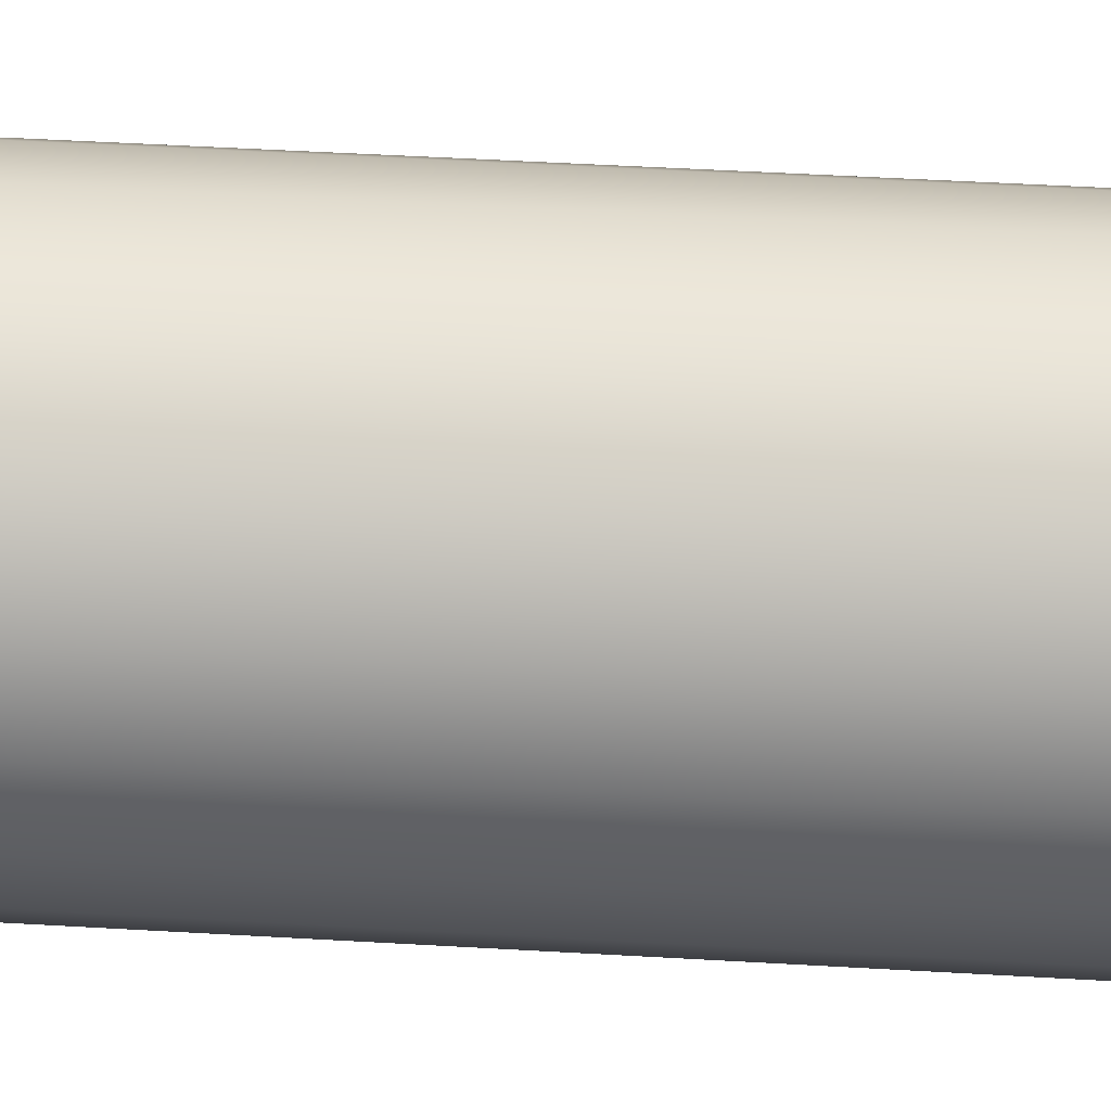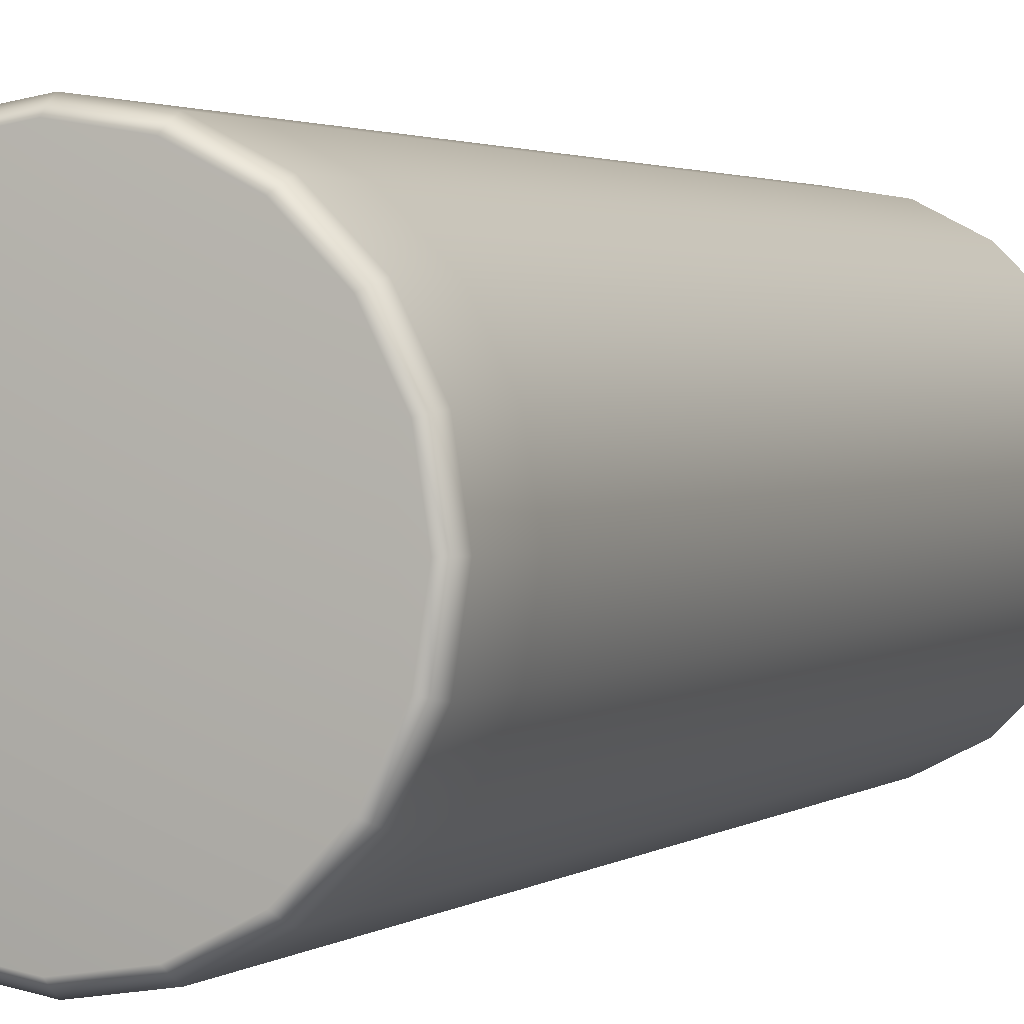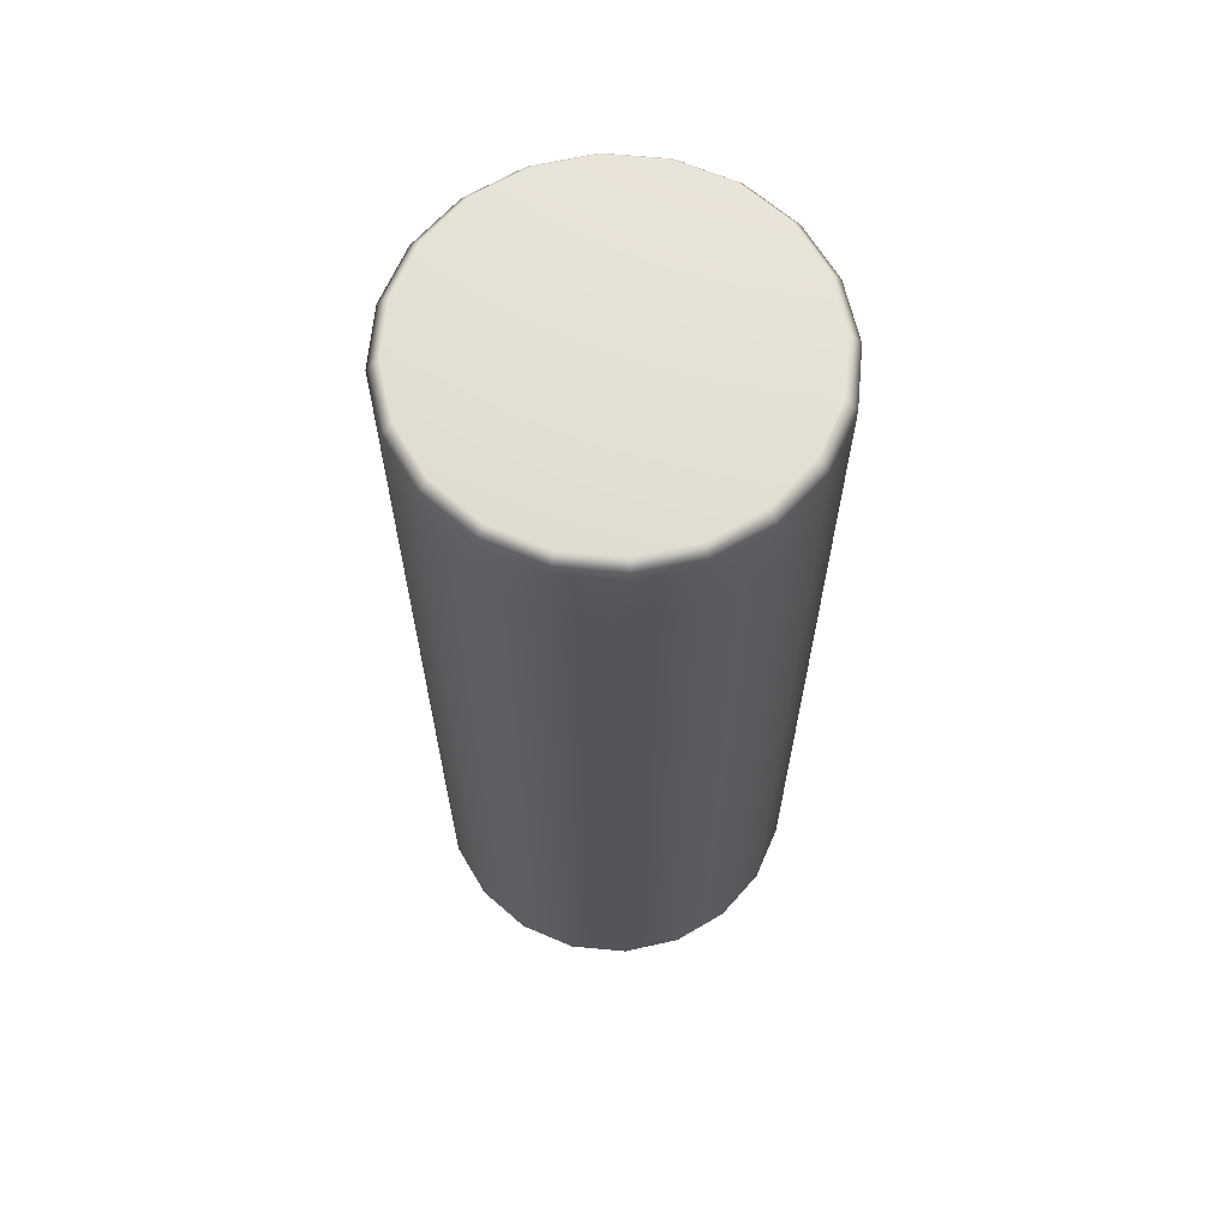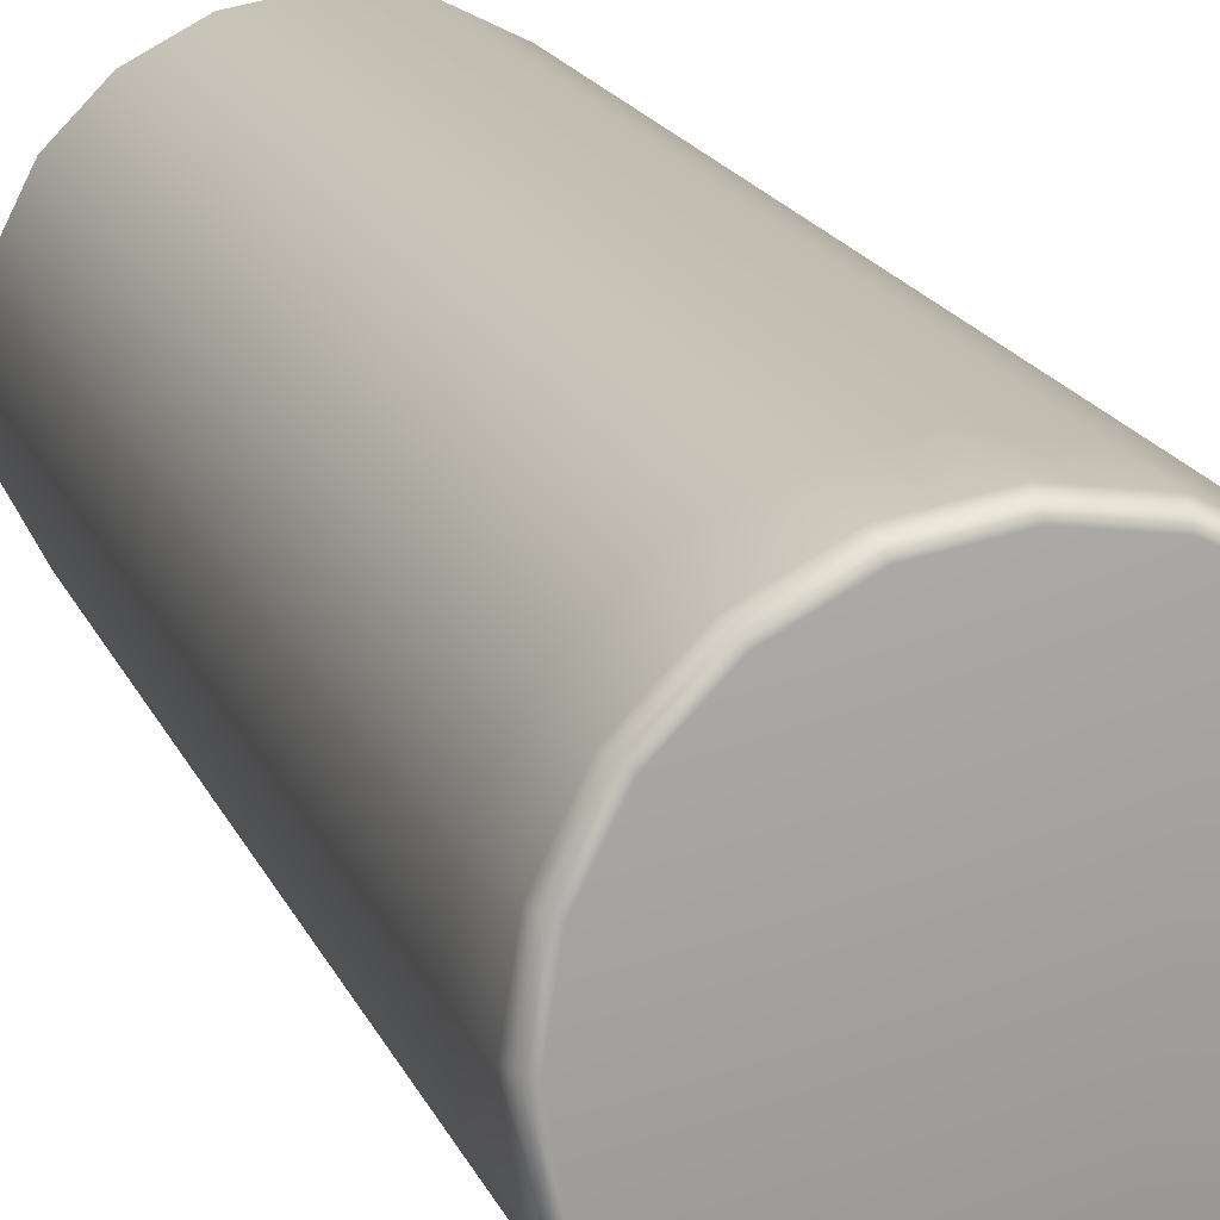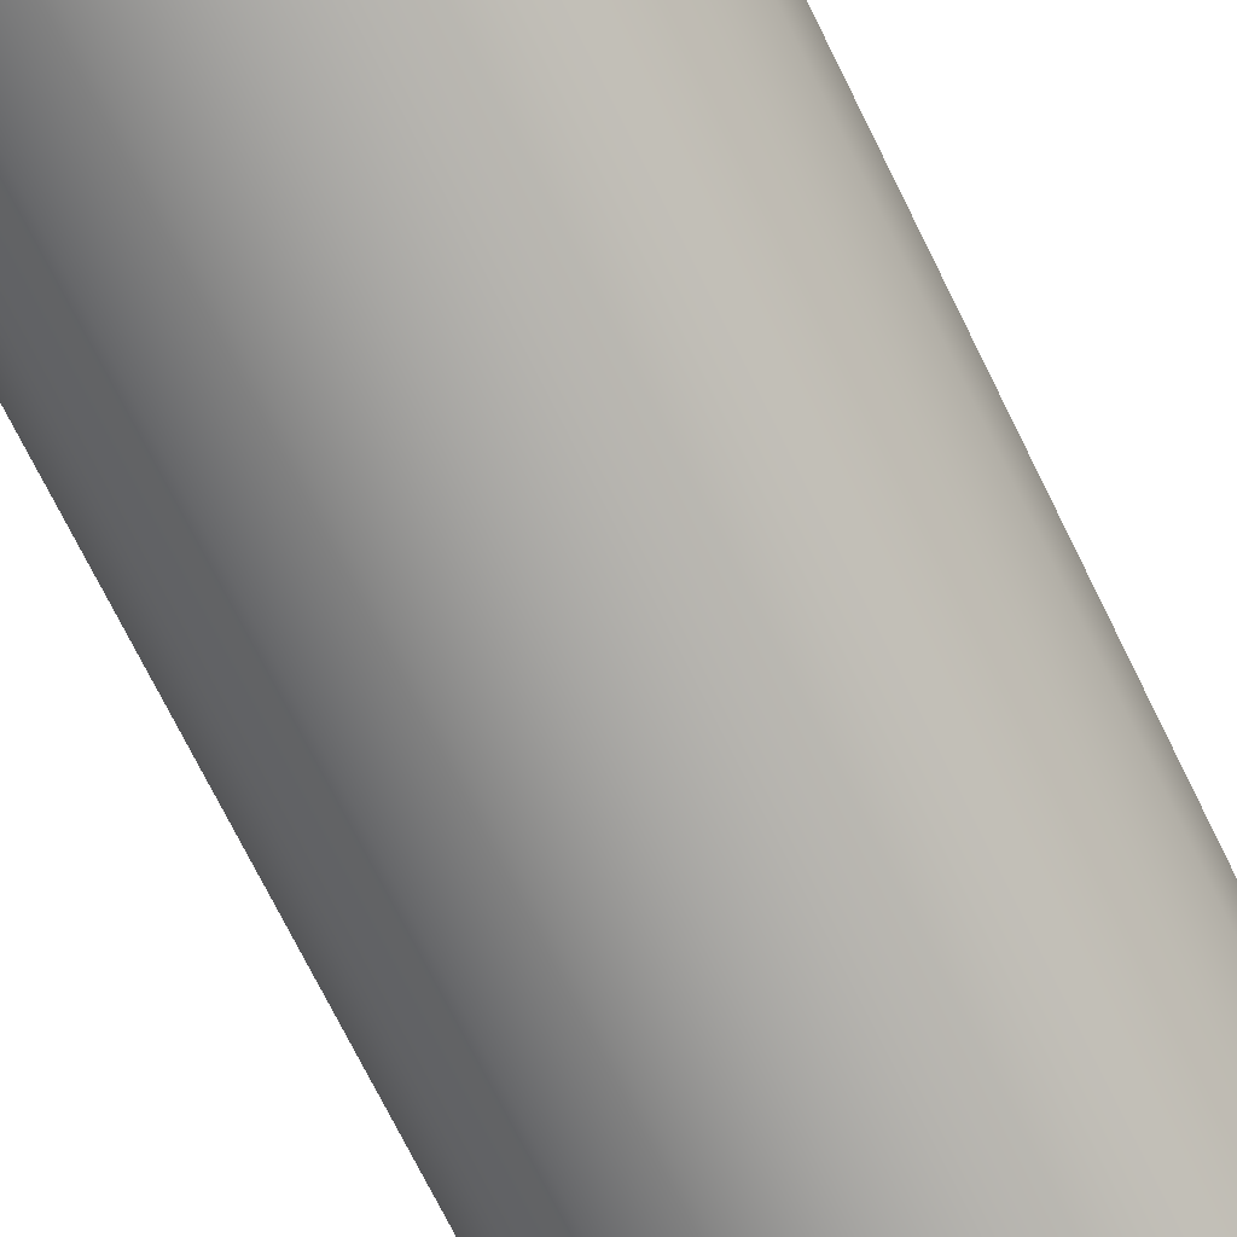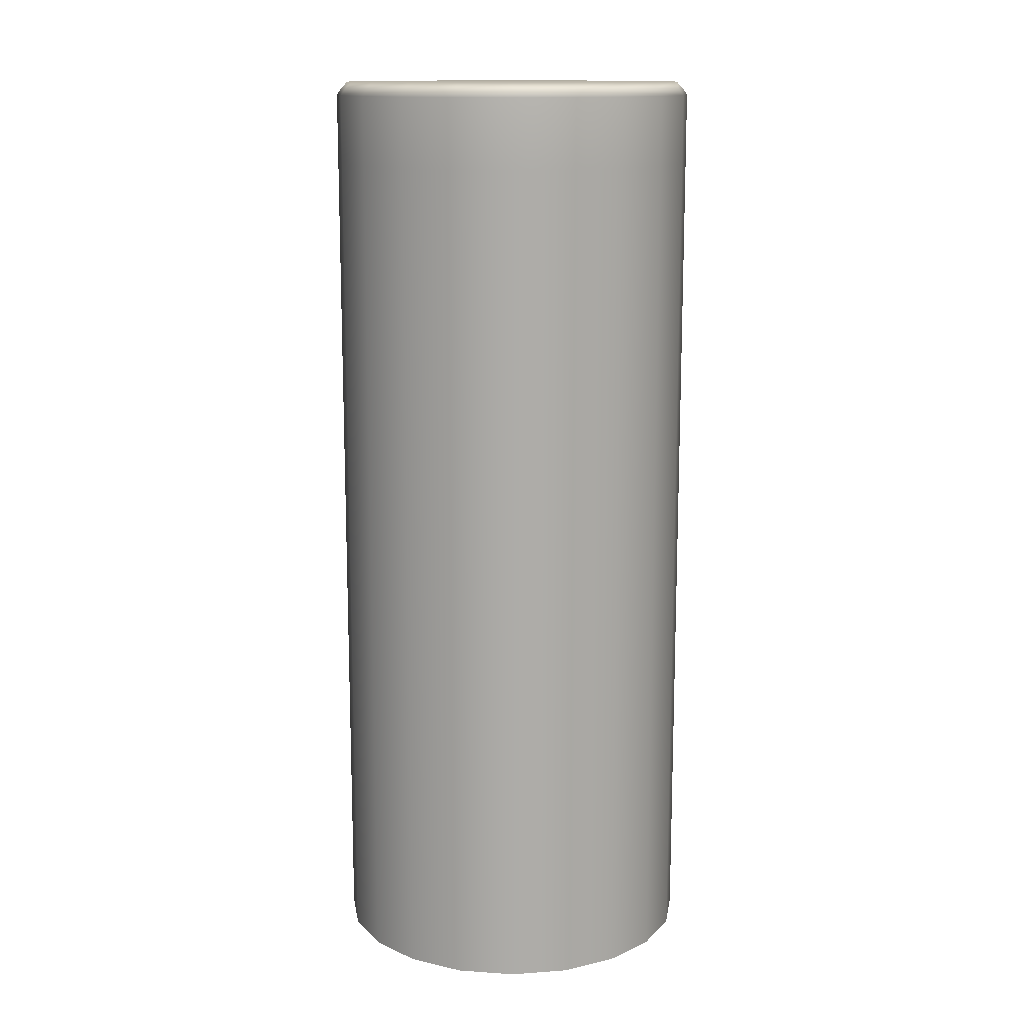
<metadata>
{"format":"obj","ext":"obj","renderer":"f3d","projection":"perspective","resolution":1024,"background":"white","views":[{"elev":51.3,"azim":93.6,"up":"+Z"},{"elev":2.0,"azim":-156.0,"up":"+Z"},{"elev":65.0,"azim":122.4,"up":"+Y"},{"elev":18.0,"azim":162.2,"up":"+Z"},{"elev":-74.3,"azim":-153.5,"up":"+Z"},{"elev":13.5,"azim":17.9,"up":"+Y"}]}
</metadata>
<code>
g areaSlab04
v 3.105 -0.2807 -2.256
v 3.105 -1.712 -2.256
v 3.651 -1.712 -1.186
v 3.651 -0.2807 -1.186
v 2.256 -0.2807 -3.105
v 2.256 -1.712 -3.105
v 3.105 -1.712 -2.256
v 3.105 -0.2807 -2.256
v 1.186 -0.2807 -3.651
v 1.186 -1.712 -3.651
v 2.256 -1.712 -3.105
v 2.256 -0.2807 -3.105
v 0 -0.2807 -3.839
v 0 -1.712 -3.839
v 1.186 -1.712 -3.651
v 1.186 -0.2807 -3.651
v -1.186 -0.2807 -3.651
v -1.186 -1.712 -3.651
v 0 -1.712 -3.839
v 0 -0.2807 -3.839
v -2.256 -0.2807 -3.105
v -2.256 -1.712 -3.105
v -1.186 -1.712 -3.651
v -1.186 -0.2807 -3.651
v -3.105 -0.2807 -2.256
v -3.105 -1.712 -2.256
v -2.256 -1.712 -3.105
v -2.256 -0.2807 -3.105
v -3.651 -0.2807 -1.186
v -3.651 -1.712 -1.186
v -3.105 -1.712 -2.256
v -3.105 -0.2807 -2.256
v -3.839 -0.2807 0
v -3.839 -1.712 0
v -3.651 -1.712 -1.186
v -3.651 -0.2807 -1.186
v -3.651 -0.2807 1.186
v -3.651 -1.712 1.186
v -3.839 -1.712 0
v -3.839 -0.2807 0
v -3.105 -0.2807 2.256
v -3.105 -1.712 2.256
v -3.651 -1.712 1.186
v -3.651 -0.2807 1.186
v -2.256 -0.2807 3.105
v -2.256 -1.712 3.105
v -3.105 -1.712 2.256
v -3.105 -0.2807 2.256
v -1.186 -0.2807 3.651
v -1.186 -1.712 3.651
v -2.256 -1.712 3.105
v -2.256 -0.2807 3.105
v 0 -0.2807 3.838
v 0 -1.712 3.838
v -1.186 -1.712 3.651
v -1.186 -0.2807 3.651
v 1.186 -0.2807 3.651
v 1.186 -1.712 3.651
v 0 -1.712 3.838
v 0 -0.2807 3.838
v 2.256 -0.2807 3.105
v 2.256 -1.712 3.105
v 1.186 -1.712 3.651
v 1.186 -0.2807 3.651
v 3.105 -0.2807 2.256
v 3.105 -1.712 2.256
v 2.256 -1.712 3.105
v 2.256 -0.2807 3.105
v 3.651 -0.2807 1.186
v 3.651 -1.712 1.186
v 3.105 -1.712 2.256
v 3.105 -0.2807 2.256
v 3.839 -0.2807 0
v 3.839 -1.712 0
v 3.651 -1.712 1.186
v 3.651 -0.2807 1.186
v 3.651 -0.2807 -1.186
v 3.651 -1.712 -1.186
v 3.839 -1.712 0
v 3.839 -0.2807 0
v 3.428 0 -1.114
v 0 0 0
v 2.916 0 -2.119
v 3.604 0 0
v 2.119 0 -2.916
v 3.428 0 1.114
v 1.114 0 -3.428
v 2.916 0 2.119
v 0 0 -3.604
v 2.119 0 2.916
v -1.114 0 -3.428
v 1.114 0 3.428
v -2.119 0 -2.916
v 0 0 3.604
v -2.916 0 -2.119
v -1.114 0 3.428
v -3.428 0 -1.114
v -2.119 0 2.916
v -3.604 0 0
v -2.916 0 2.119
v -3.428 0 1.114
v 3.651 -0.2807 -1.186
v 3.545 -0.1238 -1.152
v 3.015 -0.1238 -2.191
v 3.105 -0.2807 -2.256
v 3.839 -0.2807 0
v 2.191 -0.1238 -3.015
v 2.256 -0.2807 -3.105
v 3.727 -0.1238 0
v 3.651 -0.2807 1.186
v 1.152 -0.1238 -3.545
v 1.186 -0.2807 -3.651
v 3.545 -0.1238 1.152
v 3.105 -0.2807 2.256
v 0 -0.1238 -3.727
v 0 -0.2807 -3.839
v 3.015 -0.1238 2.191
v 2.256 -0.2807 3.105
v -1.152 -0.1238 -3.545
v -1.186 -0.2807 -3.651
v 2.191 -0.1238 3.015
v 1.186 -0.2807 3.651
v -2.191 -0.1238 -3.015
v -2.256 -0.2807 -3.105
v 1.152 -0.1238 3.545
v 0 -0.2807 3.838
v -3.015 -0.1238 -2.191
v -3.105 -0.2807 -2.256
v 0 -0.1238 3.727
v -1.186 -0.2807 3.651
v -3.545 -0.1238 -1.152
v -3.651 -0.2807 -1.186
v -1.152 -0.1238 3.545
v -2.256 -0.2807 3.105
v -3.727 -0.1238 0
v -3.839 -0.2807 0
v -2.191 -0.1238 3.015
v -3.105 -0.2807 2.256
v -3.545 -0.1238 1.152
v -3.651 -0.2807 1.186
v -3.015 -0.1238 2.191
v -3.428 0 -1.114
v -2.916 0 -2.119
v -3.604 0 0
v -3.428 0 1.114
v -2.119 0 -2.916
v -2.916 0 2.119
v -2.119 0 2.916
v -1.114 0 -3.428
v -1.114 0 3.428
v 0 0 -3.604
v 0 0 3.604
v 1.114 0 -3.428
v 1.114 0 3.428
v 2.119 0 -2.916
v 2.119 0 2.916
v 2.916 0 -2.119
v 2.916 0 2.119
v 3.428 0 -1.114
v 3.428 0 1.114
v 3.604 0 0
v 3.105 -1.712 -2.256
v 3.105 -19.38 -2.256
v 3.651 -19.38 -1.186
v 3.651 -1.712 -1.186
v 2.256 -1.712 -3.105
v 3.839 -19.38 0
v 2.256 -19.38 -3.105
v 3.839 -1.712 0
v 1.186 -1.712 -3.651
v 3.651 -19.38 1.186
v 1.186 -19.38 -3.651
v 3.651 -1.712 1.186
v 0 -1.712 -3.839
v 3.105 -19.38 2.256
v 0 -19.38 -3.839
v 3.105 -1.712 2.256
v -1.186 -1.712 -3.651
v 2.256 -19.38 3.105
v -1.186 -19.38 -3.651
v 2.256 -1.712 3.105
v -2.256 -1.712 -3.105
v 1.186 -19.38 3.651
v -2.256 -19.38 -3.105
v 1.186 -1.712 3.651
v -3.105 -1.712 -2.256
v 0 -19.38 3.838
v -3.105 -19.38 -2.256
v 0 -1.712 3.838
v -3.651 -1.712 -1.186
v -1.186 -19.38 3.651
v -3.651 -19.38 -1.186
v -1.186 -1.712 3.651
v -3.839 -1.712 0
v -2.256 -19.38 3.105
v -3.839 -19.38 0
v -2.256 -1.712 3.105
v -3.651 -1.712 1.186
v -3.105 -19.38 2.256
v -3.651 -19.38 1.186
v -3.105 -1.712 2.256
g areaSlab04_0
f 3 2 1
f 4 3 1
f 7 6 5
f 8 7 5
f 11 10 9
f 12 11 9
f 15 14 13
f 16 15 13
f 19 18 17
f 20 19 17
f 23 22 21
f 24 23 21
f 27 26 25
f 28 27 25
f 31 30 29
f 32 31 29
f 35 34 33
f 36 35 33
f 39 38 37
f 40 39 37
f 43 42 41
f 44 43 41
f 47 46 45
f 48 47 45
f 51 50 49
f 52 51 49
f 55 54 53
f 56 55 53
f 59 58 57
f 60 59 57
f 63 62 61
f 64 63 61
f 67 66 65
f 68 67 65
f 71 70 69
f 72 71 69
f 75 74 73
f 76 75 73
f 79 78 77
f 80 79 77
f 83 82 81
f 81 82 84
f 85 82 83
f 84 82 86
f 87 82 85
f 86 82 88
f 89 82 87
f 88 82 90
f 91 82 89
f 90 82 92
f 93 82 91
f 92 82 94
f 95 82 93
f 94 82 96
f 97 82 95
f 96 82 98
f 99 82 97
f 98 82 100
f 101 82 99
f 100 82 101
f 104 103 102
f 105 104 102
f 102 103 106
f 107 104 105
f 108 107 105
f 103 109 106
f 106 109 110
f 111 107 108
f 112 111 108
f 109 113 110
f 110 113 114
f 115 111 112
f 116 115 112
f 113 117 114
f 114 117 118
f 119 115 116
f 120 119 116
f 117 121 118
f 118 121 122
f 123 119 120
f 124 123 120
f 121 125 122
f 122 125 126
f 127 123 124
f 128 127 124
f 125 129 126
f 126 129 130
f 131 127 128
f 132 131 128
f 129 133 130
f 130 133 134
f 135 131 132
f 136 135 132
f 133 137 134
f 134 137 138
f 139 135 136
f 140 139 136
f 138 141 140
f 137 141 138
f 141 139 140
f 131 142 127
f 142 143 127
f 144 142 131
f 135 144 131
f 127 143 123
f 145 144 135
f 139 145 135
f 143 146 123
f 147 145 139
f 141 147 139
f 123 146 119
f 148 147 141
f 137 148 141
f 146 149 119
f 150 148 137
f 119 149 115
f 133 150 137
f 149 151 115
f 152 150 133
f 115 151 111
f 129 152 133
f 151 153 111
f 154 152 129
f 111 153 107
f 125 154 129
f 153 155 107
f 156 154 125
f 107 155 104
f 121 156 125
f 155 157 104
f 158 156 121
f 104 157 103
f 117 158 121
f 157 159 103
f 160 158 117
f 103 159 109
f 113 160 117
f 159 161 109
f 161 160 113
f 109 161 113
f 164 163 162
f 165 164 162
f 162 163 166
f 167 164 165
f 163 168 166
f 169 167 165
f 166 168 170
f 171 167 169
f 168 172 170
f 173 171 169
f 170 172 174
f 175 171 173
f 172 176 174
f 177 175 173
f 174 176 178
f 179 175 177
f 176 180 178
f 181 179 177
f 178 180 182
f 183 179 181
f 180 184 182
f 185 183 181
f 182 184 186
f 187 183 185
f 184 188 186
f 189 187 185
f 186 188 190
f 191 187 189
f 188 192 190
f 193 191 189
f 190 192 194
f 195 191 193
f 192 196 194
f 197 195 193
f 194 196 198
f 199 195 197
f 196 200 198
f 201 199 197
f 198 200 201
f 200 199 201

</code>
